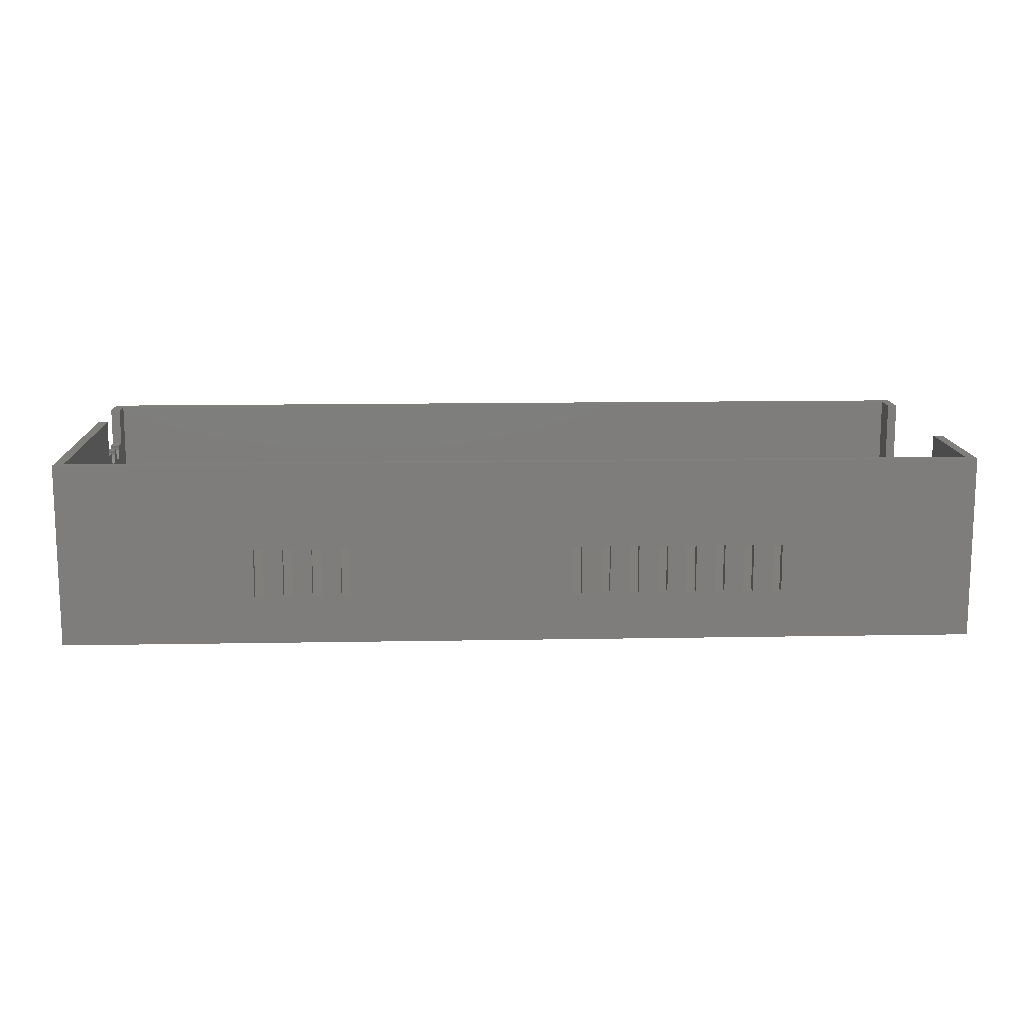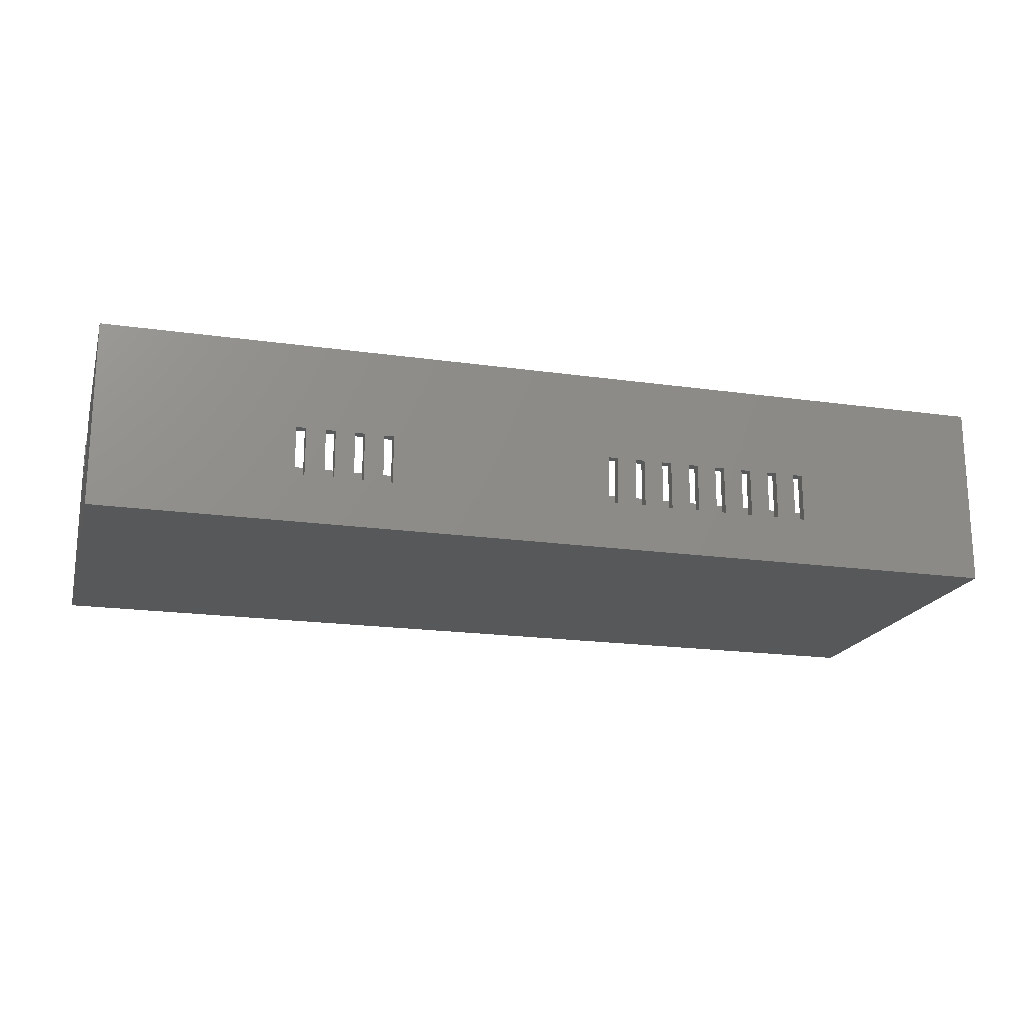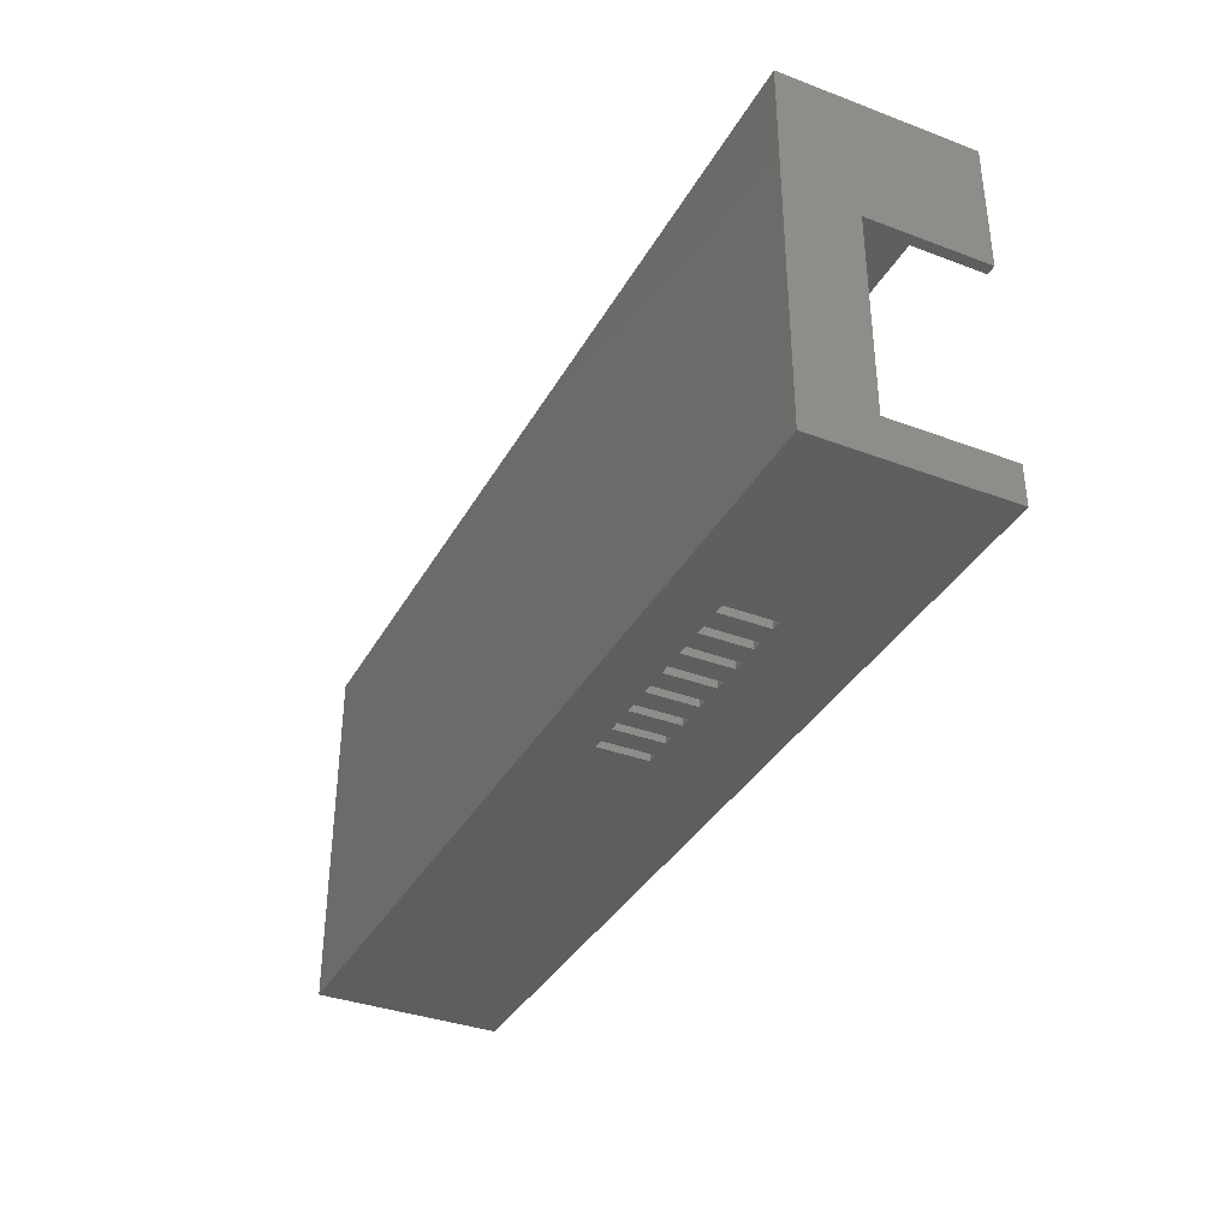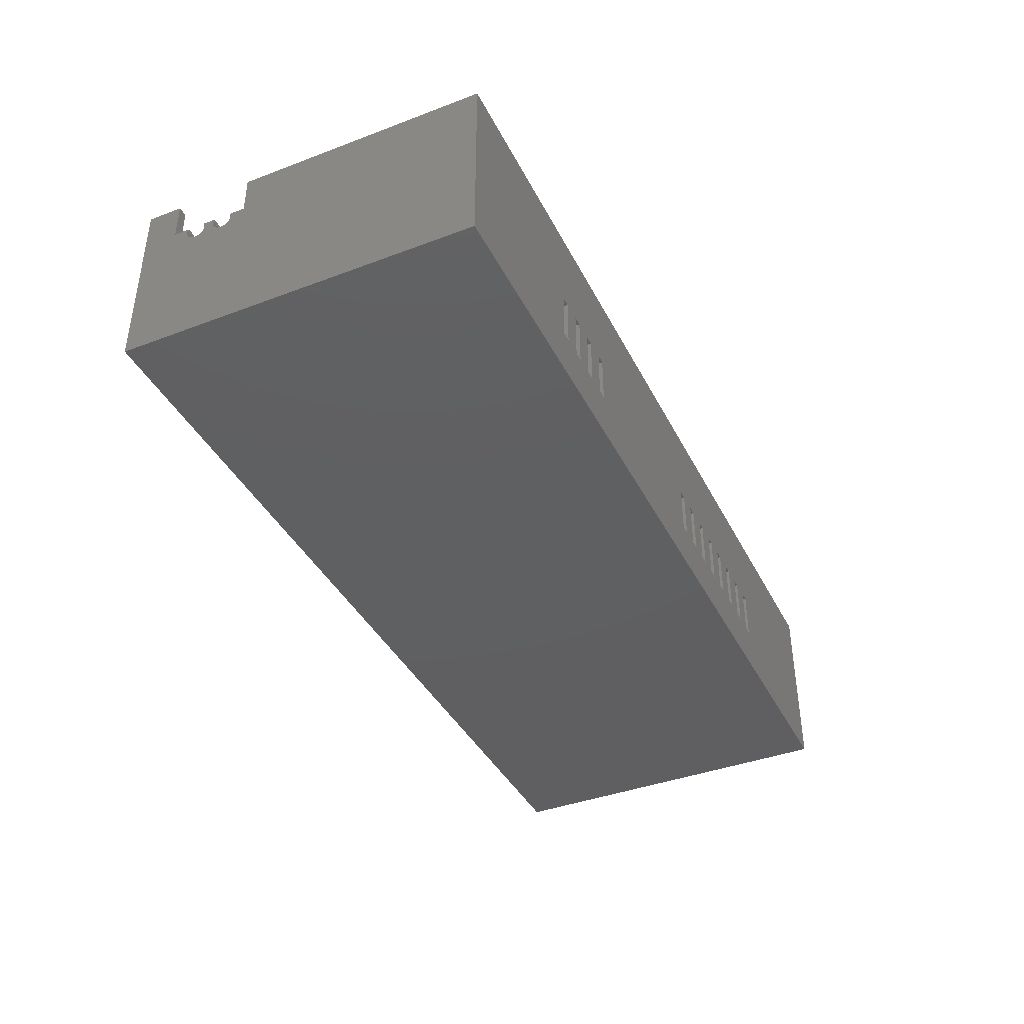
<metadata>
{"format":"stl","ext":"stl","renderer":"f3d","projection":"perspective","resolution":1024,"background":"white","views":[{"elev":13.0,"azim":177.6,"up":"+Z"},{"elev":-18.8,"azim":164.8,"up":"+Z"},{"elev":-36.1,"azim":-116.1,"up":"+Y"},{"elev":-39.8,"azim":115.0,"up":"+Z"}]}
</metadata>
<code>
# stl→obj: 332 verts, 740 faces
v 0 48 38
v 0 74 0
v 0 48 14
v 0 0 0
v 0 0 38
v 0 8 14
v 0 74 38
v 0 8 38
v 40 0 10
v 190 0 0
v 190 0 38
v 42 0 10
v 40 0 20
v 42 0 20
v 46 0 10
v 48 0 10
v 52 0 10
v 52 0 20
v 48 0 20
v 46 0 20
v 54 0 10
v 64 0 10
v 64 0 20
v 60 0 20
v 54 0 20
v 58 0 10
v 60 0 10
v 76 0 10
v 76 0 20
v 72 0 20
v 58 0 20
v 66 0 10
v 66 0 20
v 70 0 10
v 72 0 10
v 82 0 10
v 82 0 20
v 78 0 20
v 70 0 20
v 78 0 10
v 84 0 10
v 84 0 20
v 190 74 0
v 130 74 20
v 190 74 38
v 40 74 20
v 130 74 10
v 84 74 10
v 40 74 10
v 42 74 10
v 42 74 20
v 46 74 10
v 46 74 20
v 48 74 10
v 48 74 20
v 52 74 10
v 52 74 20
v 54 74 10
v 54 74 20
v 58 74 10
v 58 74 20
v 60 74 10
v 60 74 20
v 64 74 10
v 64 74 20
v 66 74 10
v 66 74 20
v 70 74 10
v 70 74 20
v 72 74 10
v 72 74 20
v 78 74 20
v 82 74 10
v 78 74 10
v 76 74 20
v 136 74 10
v 132 74 10
v 76 74 10
v 142 74 10
v 138 74 10
v 82 74 20
v 84 74 20
v 132 74 20
v 136 74 20
v 138 74 20
v 144 74 20
v 148 74 10
v 144 74 10
v 150 74 20
v 150 74 10
v 142 74 20
v 148 74 20
v 2 48 38
v 188 72 38
v 2 72 38
v 190 23 38
v 188 23 38
v 2 48 14
v 2 8 14
v 2 8 38
v 2 2 38
v 190 7 38
v 188 7 38
v 188 2 38
v 190 19.54 27.73
v 190 16.46 27.73
v 190 16.31 27.93
v 190 13.96 29.37
v 190 23 30
v 190 19.73 30
v 190 19.81 29.85
v 190 19.9 29.62
v 190 19.96 29.37
v 190 20 29.13
v 190 20 28.87
v 190 19.96 28.63
v 190 19.9 28.38
v 190 19.81 28.15
v 190 19.69 27.93
v 190 19.37 27.54
v 190 19.18 27.38
v 190 16.82 27.38
v 190 14 29.13
v 190 17.04 27.25
v 190 18.96 27.25
v 190 18.74 27.14
v 190 18.5 27.06
v 190 18.25 27.02
v 190 18 27
v 190 17.75 27.02
v 190 17.5 27.06
v 190 17.26 27.14
v 190 13.81 28.15
v 190 10.19 28.15
v 190 7 30
v 190 10.31 27.93
v 190 13.69 27.93
v 190 13.54 27.73
v 190 10.1 28.38
v 190 16.19 28.15
v 190 16.1 28.38
v 190 13.9 29.62
v 190 16.04 28.63
v 190 13.81 29.85
v 190 16 28.87
v 190 13.73 30
v 190 16.04 29.37
v 190 16 29.13
v 190 16.63 27.54
v 190 14 28.87
v 190 13.96 28.63
v 190 13.9 28.38
v 190 13.37 27.54
v 190 13.18 27.38
v 190 12.96 27.25
v 190 12.74 27.14
v 190 12.5 27.06
v 190 12.25 27.02
v 190 12 27
v 190 11.75 27.02
v 190 11.5 27.06
v 190 11.26 27.14
v 190 11.04 27.25
v 190 10.82 27.38
v 190 10.63 27.54
v 190 10.46 27.73
v 190 10.04 28.63
v 190 16.1 29.62
v 190 16.19 29.85
v 190 16.27 30
v 190 10 28.87
v 190 10 29.13
v 190 10.04 29.37
v 190 10.1 29.62
v 190 10.19 29.85
v 190 10.27 30
v 40 2 10
v 40 2 20
v 42 2 10
v 42 2 20
v 46 2 10
v 46 2 20
v 48 2 10
v 48 2 20
v 52 2 10
v 52 2 20
v 54 2 10
v 54 2 20
v 58 2 10
v 58 2 20
v 60 2 10
v 60 2 20
v 64 2 10
v 64 2 20
v 66 2 10
v 66 2 20
v 70 2 10
v 70 2 20
v 72 2 10
v 72 2 20
v 76 2 10
v 76 2 20
v 78 2 10
v 78 2 20
v 82 2 10
v 82 2 20
v 84 2 10
v 84 2 20
v 40 72 20
v 40 72 10
v 42 72 20
v 42 72 10
v 46 72 20
v 46 72 10
v 48 72 20
v 48 72 10
v 52 72 20
v 52 72 10
v 54 72 20
v 54 72 10
v 58 72 20
v 58 72 10
v 60 72 20
v 60 72 10
v 64 72 20
v 64 72 10
v 66 72 20
v 66 72 10
v 70 72 20
v 70 72 10
v 72 72 20
v 72 72 10
v 76 72 20
v 76 72 10
v 78 72 20
v 78 72 10
v 82 72 20
v 82 72 10
v 84 72 20
v 84 72 10
v 130 72 20
v 130 72 10
v 132 72 20
v 132 72 10
v 136 72 20
v 136 72 10
v 138 72 20
v 138 72 10
v 142 72 20
v 142 72 10
v 144 72 20
v 144 72 10
v 148 72 20
v 148 72 10
v 150 72 20
v 150 72 10
v 188 23 30
v 188 7 30
v 188 10.19 29.85
v 188 10.27 30
v 188 10.04 29.37
v 188 10.1 29.62
v 188 10 28.87
v 188 10 29.13
v 188 10.1 28.38
v 188 10.04 28.63
v 188 10.31 27.93
v 188 10.19 28.15
v 188 10.63 27.54
v 188 10.46 27.73
v 188 2 2
v 188 10.82 27.38
v 188 11.04 27.25
v 188 11.26 27.14
v 188 72 2
v 188 11.5 27.06
v 188 11.75 27.02
v 188 17.26 27.14
v 188 12 27
v 188 17.04 27.25
v 188 16.63 27.54
v 188 12.25 27.02
v 188 16.46 27.73
v 188 16.31 27.93
v 188 12.5 27.06
v 188 16.19 28.15
v 188 16.1 28.38
v 188 12.74 27.14
v 188 16.04 28.63
v 188 16 28.87
v 188 12.96 27.25
v 188 16 29.13
v 188 16.1 29.62
v 188 13.18 27.38
v 188 16.19 29.85
v 188 13.37 27.54
v 188 16.27 30
v 188 13.54 27.73
v 188 13.69 27.93
v 188 13.81 28.15
v 188 13.9 28.38
v 188 13.96 28.63
v 188 14 28.87
v 188 14 29.13
v 188 13.96 29.37
v 188 13.9 29.62
v 188 13.81 29.85
v 188 13.73 30
v 188 16.04 29.37
v 188 16.82 27.38
v 188 17.75 27.02
v 188 17.5 27.06
v 188 18 27
v 188 18.25 27.02
v 188 18.5 27.06
v 188 18.74 27.14
v 188 18.96 27.25
v 188 19.18 27.38
v 188 19.37 27.54
v 188 19.54 27.73
v 188 19.69 27.93
v 188 19.81 28.15
v 188 19.9 28.38
v 188 19.96 28.63
v 188 20 28.87
v 188 20 29.13
v 188 19.96 29.37
v 188 19.9 29.62
v 188 19.81 29.85
v 188 19.73 30
v 2 72 2
v 2 2 2
f 1 2 3
f 4 5 6
f 4 6 2
f 2 1 7
f 6 5 8
f 3 2 6
f 9 4 10
f 11 5 10
f 12 9 10
f 5 4 9
f 5 9 13
f 5 13 14
f 15 12 10
f 16 15 10
f 17 18 19
f 5 14 20
f 5 20 19
f 17 16 10
f 21 17 10
f 22 23 24
f 5 19 18
f 5 18 25
f 26 21 10
f 27 26 10
f 28 29 30
f 5 25 31
f 5 31 24
f 22 27 10
f 32 22 10
f 5 24 23
f 5 23 33
f 34 32 10
f 35 34 10
f 36 37 38
f 5 33 39
f 5 39 30
f 28 35 10
f 40 28 10
f 34 39 33
f 5 30 29
f 5 29 38
f 36 40 10
f 41 36 10
f 26 31 25
f 5 38 37
f 5 42 10
f 5 37 42
f 15 20 14
f 42 41 10
f 38 40 36
f 30 35 28
f 33 32 34
f 24 27 22
f 25 21 26
f 19 16 17
f 14 12 15
f 4 2 10
f 10 2 43
f 44 7 45
f 2 7 46
f 47 43 48
f 2 46 49
f 2 49 43
f 49 50 43
f 46 7 51
f 52 51 53
f 51 7 53
f 50 52 43
f 52 54 43
f 53 7 55
f 56 55 57
f 55 7 57
f 54 56 43
f 56 58 43
f 57 7 59
f 60 59 61
f 59 7 61
f 58 60 43
f 60 62 43
f 61 7 63
f 64 63 65
f 63 7 65
f 62 64 43
f 64 66 43
f 65 7 67
f 68 67 69
f 67 7 69
f 66 68 43
f 68 70 43
f 69 7 71
f 72 73 74
f 71 7 75
f 76 43 77
f 70 78 43
f 79 43 80
f 78 74 43
f 75 7 72
f 73 72 81
f 72 7 81
f 80 43 76
f 47 82 44
f 74 73 43
f 77 43 47
f 73 48 43
f 81 7 82
f 83 44 45
f 78 71 75
f 76 83 84
f 84 83 45
f 85 84 45
f 82 7 44
f 86 87 88
f 89 43 90
f 79 85 91
f 91 85 45
f 86 91 45
f 83 76 77
f 43 79 88
f 87 86 92
f 92 86 45
f 89 92 45
f 43 88 87
f 43 87 90
f 43 89 45
f 55 56 54
f 63 64 62
f 71 78 70
f 82 47 48
f 85 79 80
f 67 68 66
f 59 60 58
f 51 52 50
f 7 1 93
f 94 7 95
f 95 7 93
f 45 7 94
f 96 94 97
f 45 94 96
f 98 93 1
f 3 98 1
f 99 98 3
f 6 99 3
f 100 99 8
f 8 99 6
f 101 5 11
f 102 103 11
f 103 104 11
f 8 5 101
f 104 101 11
f 101 100 8
f 105 10 43
f 106 107 108
f 45 96 43
f 96 109 43
f 109 110 43
f 110 111 43
f 111 112 43
f 112 113 43
f 113 114 43
f 114 115 43
f 115 116 43
f 116 117 43
f 117 118 43
f 118 119 43
f 120 10 105
f 121 10 120
f 122 123 124
f 125 10 121
f 126 10 125
f 127 10 126
f 128 10 127
f 129 10 128
f 130 10 129
f 131 10 130
f 132 10 131
f 124 10 132
f 133 10 124
f 134 135 136
f 137 138 10
f 139 135 134
f 140 141 142
f 141 143 144
f 143 145 146
f 142 108 107
f 147 146 148
f 108 123 122
f 148 146 145
f 146 144 143
f 144 142 141
f 142 107 140
f 108 122 149
f 108 149 106
f 123 150 124
f 150 151 124
f 151 152 124
f 152 133 124
f 137 10 133
f 138 153 10
f 153 154 10
f 154 155 10
f 156 10 155
f 157 10 156
f 158 10 157
f 159 10 158
f 160 10 159
f 161 10 160
f 162 10 161
f 163 10 162
f 164 10 163
f 165 10 164
f 135 10 165
f 136 135 166
f 166 135 165
f 11 10 135
f 167 135 139
f 119 105 43
f 168 146 147
f 169 146 168
f 170 146 169
f 171 135 167
f 172 135 171
f 173 135 172
f 174 135 173
f 175 135 174
f 176 135 175
f 135 102 11
f 177 178 13
f 9 177 13
f 12 179 177
f 9 12 177
f 180 179 14
f 14 179 12
f 180 14 178
f 178 14 13
f 181 182 20
f 15 181 20
f 16 183 181
f 15 16 181
f 184 183 19
f 19 183 16
f 184 19 182
f 182 19 20
f 185 186 18
f 17 185 18
f 21 187 185
f 17 21 185
f 188 187 25
f 25 187 21
f 188 25 186
f 186 25 18
f 189 190 31
f 26 189 31
f 27 191 189
f 26 27 189
f 192 191 24
f 24 191 27
f 192 24 190
f 190 24 31
f 193 194 23
f 22 193 23
f 32 195 193
f 22 32 193
f 196 195 33
f 33 195 32
f 196 33 194
f 194 33 23
f 197 198 39
f 34 197 39
f 35 199 197
f 34 35 197
f 200 199 30
f 30 199 35
f 200 30 198
f 198 30 39
f 201 202 29
f 28 201 29
f 40 203 201
f 28 40 201
f 204 203 38
f 38 203 40
f 204 38 202
f 202 38 29
f 205 206 37
f 36 205 37
f 41 207 205
f 36 41 205
f 208 207 42
f 42 207 41
f 208 42 206
f 206 42 37
f 49 46 209
f 210 49 209
f 51 211 46
f 46 211 209
f 51 50 211
f 211 50 212
f 212 50 49
f 210 212 49
f 52 53 213
f 214 52 213
f 55 215 53
f 53 215 213
f 55 54 215
f 215 54 216
f 216 54 52
f 214 216 52
f 56 57 217
f 218 56 217
f 59 219 57
f 57 219 217
f 59 58 219
f 219 58 220
f 220 58 56
f 218 220 56
f 60 61 221
f 222 60 221
f 63 223 61
f 61 223 221
f 63 62 223
f 223 62 224
f 224 62 60
f 222 224 60
f 64 65 225
f 226 64 225
f 67 227 65
f 65 227 225
f 67 66 227
f 227 66 228
f 228 66 64
f 226 228 64
f 68 69 229
f 230 68 229
f 71 231 69
f 69 231 229
f 71 70 231
f 231 70 232
f 232 70 68
f 230 232 68
f 78 75 233
f 234 78 233
f 72 235 75
f 75 235 233
f 72 74 235
f 235 74 236
f 236 74 78
f 234 236 78
f 73 81 237
f 238 73 237
f 82 239 81
f 81 239 237
f 82 48 239
f 239 48 240
f 240 48 73
f 238 240 73
f 47 44 241
f 242 47 241
f 83 243 44
f 44 243 241
f 83 77 243
f 243 77 244
f 244 77 47
f 242 244 47
f 76 84 245
f 246 76 245
f 85 247 84
f 84 247 245
f 85 80 247
f 247 80 248
f 248 80 76
f 246 248 76
f 79 91 249
f 250 79 249
f 86 251 91
f 91 251 249
f 86 88 251
f 251 88 252
f 252 88 79
f 250 252 79
f 87 92 253
f 254 87 253
f 89 255 92
f 92 255 253
f 89 90 255
f 255 90 256
f 256 90 87
f 254 256 87
f 109 96 97
f 257 109 97
f 103 258 104
f 259 258 260
f 261 258 262
f 258 259 262
f 263 258 264
f 258 261 264
f 265 258 266
f 258 263 266
f 267 258 268
f 258 265 268
f 269 258 270
f 258 267 270
f 104 258 271
f 258 269 272
f 258 272 271
f 272 273 271
f 271 274 275
f 274 276 275
f 276 277 275
f 278 279 280
f 281 282 283
f 284 285 286
f 287 288 289
f 290 291 292
f 293 294 295
f 295 296 297
f 296 298 297
f 298 299 297
f 299 300 297
f 300 301 297
f 301 302 297
f 302 303 297
f 303 304 297
f 304 305 297
f 305 306 297
f 306 307 297
f 307 308 297
f 294 296 295
f 292 294 309
f 294 293 309
f 291 294 292
f 288 291 289
f 291 290 289
f 285 288 286
f 288 287 286
f 282 285 283
f 285 284 283
f 280 282 310
f 282 281 310
f 279 282 280
f 311 279 312
f 279 278 312
f 277 279 275
f 279 311 313
f 279 313 275
f 313 314 275
f 275 315 94
f 315 316 94
f 316 317 94
f 317 318 94
f 318 319 257
f 319 320 257
f 320 321 257
f 321 322 257
f 322 323 257
f 323 324 257
f 324 325 257
f 325 326 257
f 326 327 257
f 327 328 257
f 328 329 257
f 329 330 257
f 94 257 97
f 318 257 94
f 314 315 275
f 273 274 271
f 241 94 95
f 251 252 254
f 331 209 95
f 214 213 211
f 209 211 95
f 331 275 212
f 331 210 209
f 331 212 210
f 211 213 95
f 213 215 95
f 214 275 216
f 218 217 215
f 212 275 214
f 215 217 95
f 217 219 95
f 222 221 219
f 250 248 275
f 218 275 220
f 242 240 275
f 216 275 218
f 219 221 95
f 221 223 95
f 226 225 223
f 254 253 251
f 222 275 224
f 220 275 222
f 223 225 95
f 230 229 227
f 225 227 95
f 242 95 239
f 226 275 228
f 254 252 275
f 224 275 226
f 227 229 95
f 229 231 95
f 248 246 275
f 230 275 232
f 228 275 230
f 231 233 95
f 238 237 235
f 233 235 95
f 250 249 247
f 244 242 275
f 234 275 236
f 232 275 234
f 235 237 95
f 237 239 95
f 238 275 240
f 236 275 238
f 243 94 241
f 245 94 243
f 246 244 275
f 247 94 245
f 249 94 247
f 243 244 246
f 234 233 231
f 251 94 249
f 253 94 251
f 250 275 252
f 247 248 250
f 255 94 253
f 275 94 255
f 255 256 275
f 246 245 243
f 275 256 254
f 239 240 242
f 235 236 238
f 231 232 234
f 227 228 230
f 242 241 95
f 223 224 226
f 219 220 222
f 215 216 218
f 211 212 214
f 331 95 93
f 99 331 98
f 98 331 93
f 332 331 99
f 101 99 100
f 332 99 101
f 104 271 101
f 177 271 332
f 179 271 177
f 101 177 332
f 181 271 179
f 181 180 182
f 185 184 186
f 101 180 178
f 183 271 181
f 180 181 179
f 185 271 183
f 189 188 190
f 101 184 182
f 101 182 180
f 187 271 185
f 188 189 187
f 189 271 187
f 193 192 194
f 101 188 186
f 101 186 184
f 191 271 189
f 196 197 195
f 193 271 191
f 197 196 198
f 101 192 190
f 101 190 188
f 195 271 193
f 204 205 203
f 197 271 195
f 208 271 207
f 201 200 202
f 101 196 194
f 101 194 192
f 199 271 197
f 201 271 199
f 200 201 199
f 205 204 206
f 101 200 198
f 101 198 196
f 203 271 201
f 205 271 203
f 192 193 191
f 101 204 202
f 101 202 200
f 207 271 205
f 184 185 183
f 101 271 208
f 101 208 206
f 101 206 204
f 177 101 178
f 102 135 103
f 103 135 258
f 135 176 260
f 258 135 260
f 176 175 260
f 260 175 259
f 175 174 259
f 259 174 262
f 174 173 262
f 262 173 261
f 173 172 261
f 261 172 264
f 172 171 264
f 264 171 263
f 167 266 171
f 171 266 263
f 139 265 167
f 167 265 266
f 134 268 139
f 139 268 265
f 136 267 134
f 134 267 268
f 166 270 136
f 136 270 267
f 165 269 166
f 166 269 270
f 165 164 272
f 269 165 272
f 164 163 273
f 272 164 273
f 163 162 274
f 273 163 274
f 162 161 276
f 274 162 276
f 161 160 277
f 276 161 277
f 160 159 279
f 277 160 279
f 159 158 282
f 279 159 282
f 158 157 285
f 282 158 285
f 157 156 288
f 285 157 288
f 156 155 291
f 288 156 291
f 155 154 294
f 291 155 294
f 154 153 296
f 294 154 296
f 153 138 298
f 296 153 298
f 138 137 299
f 298 138 299
f 137 133 300
f 299 137 300
f 133 152 301
f 300 133 301
f 152 151 302
f 301 152 302
f 151 150 303
f 302 151 303
f 150 123 304
f 303 150 304
f 304 123 108
f 305 304 108
f 305 108 142
f 306 305 142
f 306 142 144
f 307 306 144
f 307 144 146
f 308 307 146
f 146 170 297
f 308 146 297
f 170 169 297
f 297 169 295
f 169 168 295
f 295 168 293
f 168 147 293
f 293 147 309
f 147 148 309
f 309 148 292
f 148 145 292
f 292 145 290
f 143 289 145
f 145 289 290
f 141 287 143
f 143 287 289
f 140 286 141
f 141 286 287
f 107 284 140
f 140 284 286
f 106 283 107
f 107 283 284
f 149 281 106
f 106 281 283
f 149 122 310
f 281 149 310
f 122 124 280
f 310 122 280
f 124 132 278
f 280 124 278
f 132 131 312
f 278 132 312
f 131 130 311
f 312 131 311
f 130 129 313
f 311 130 313
f 129 128 314
f 313 129 314
f 128 127 315
f 314 128 315
f 127 126 316
f 315 127 316
f 126 125 317
f 316 126 317
f 125 121 318
f 317 125 318
f 121 120 319
f 318 121 319
f 120 105 320
f 319 120 320
f 105 119 321
f 320 105 321
f 119 118 322
f 321 119 322
f 118 117 323
f 322 118 323
f 117 116 324
f 323 117 324
f 116 115 325
f 324 116 325
f 115 114 326
f 325 115 326
f 326 114 113
f 327 326 113
f 327 113 112
f 328 327 112
f 328 112 111
f 329 328 111
f 329 111 110
f 330 329 110
f 110 109 257
f 330 110 257
f 271 275 331
f 332 271 331

</code>
